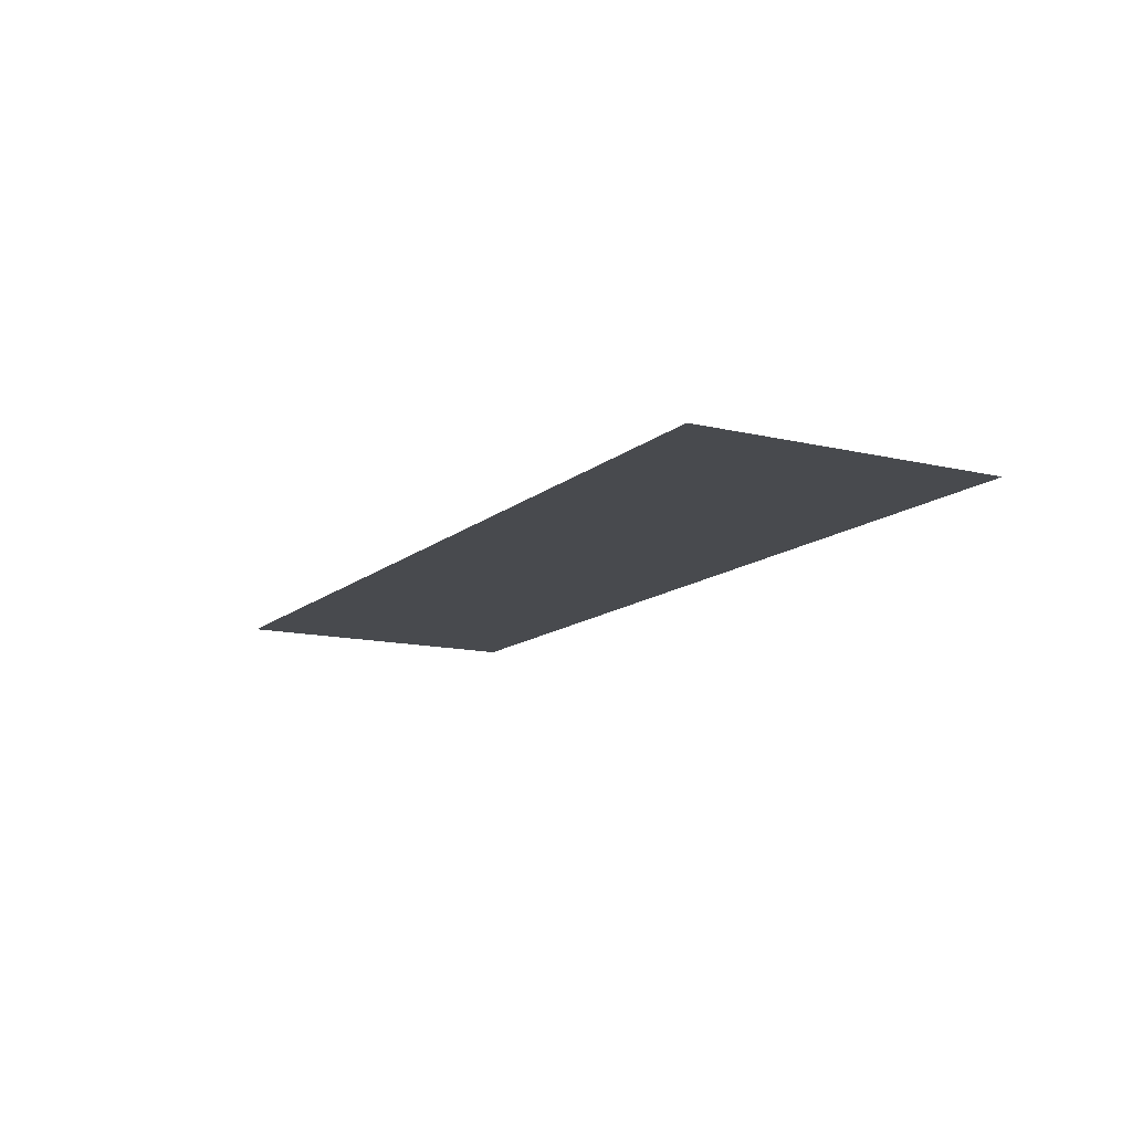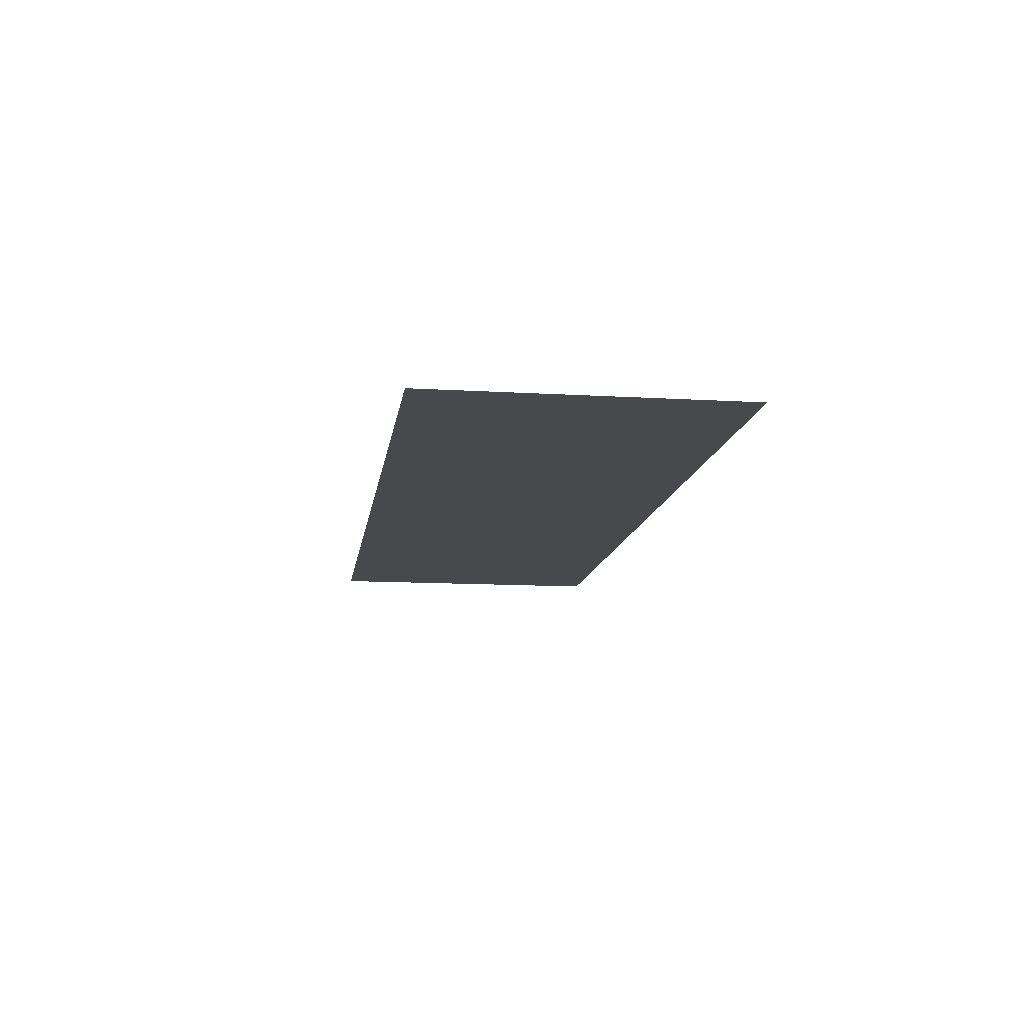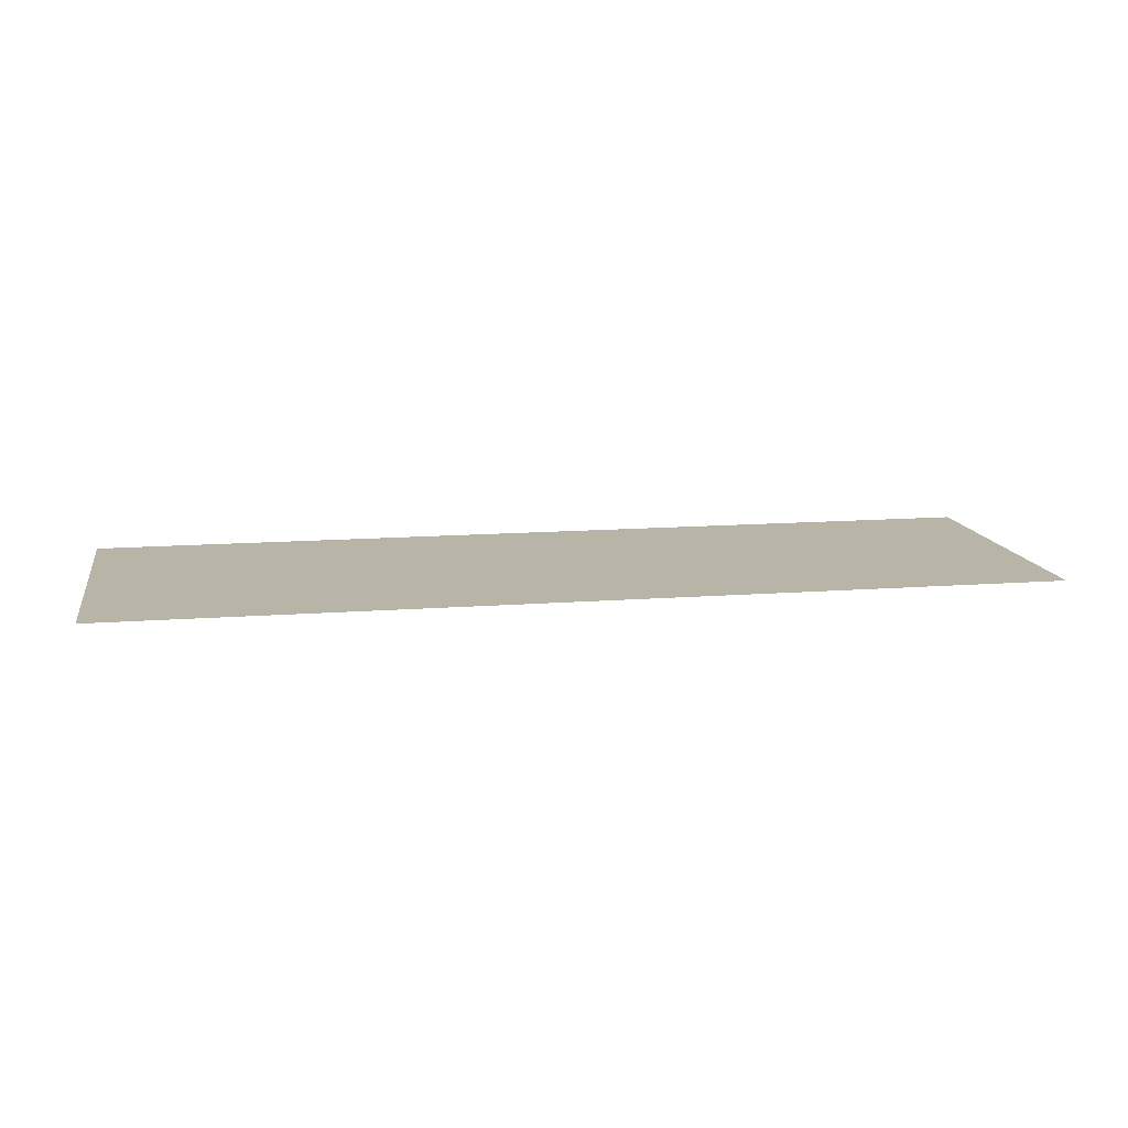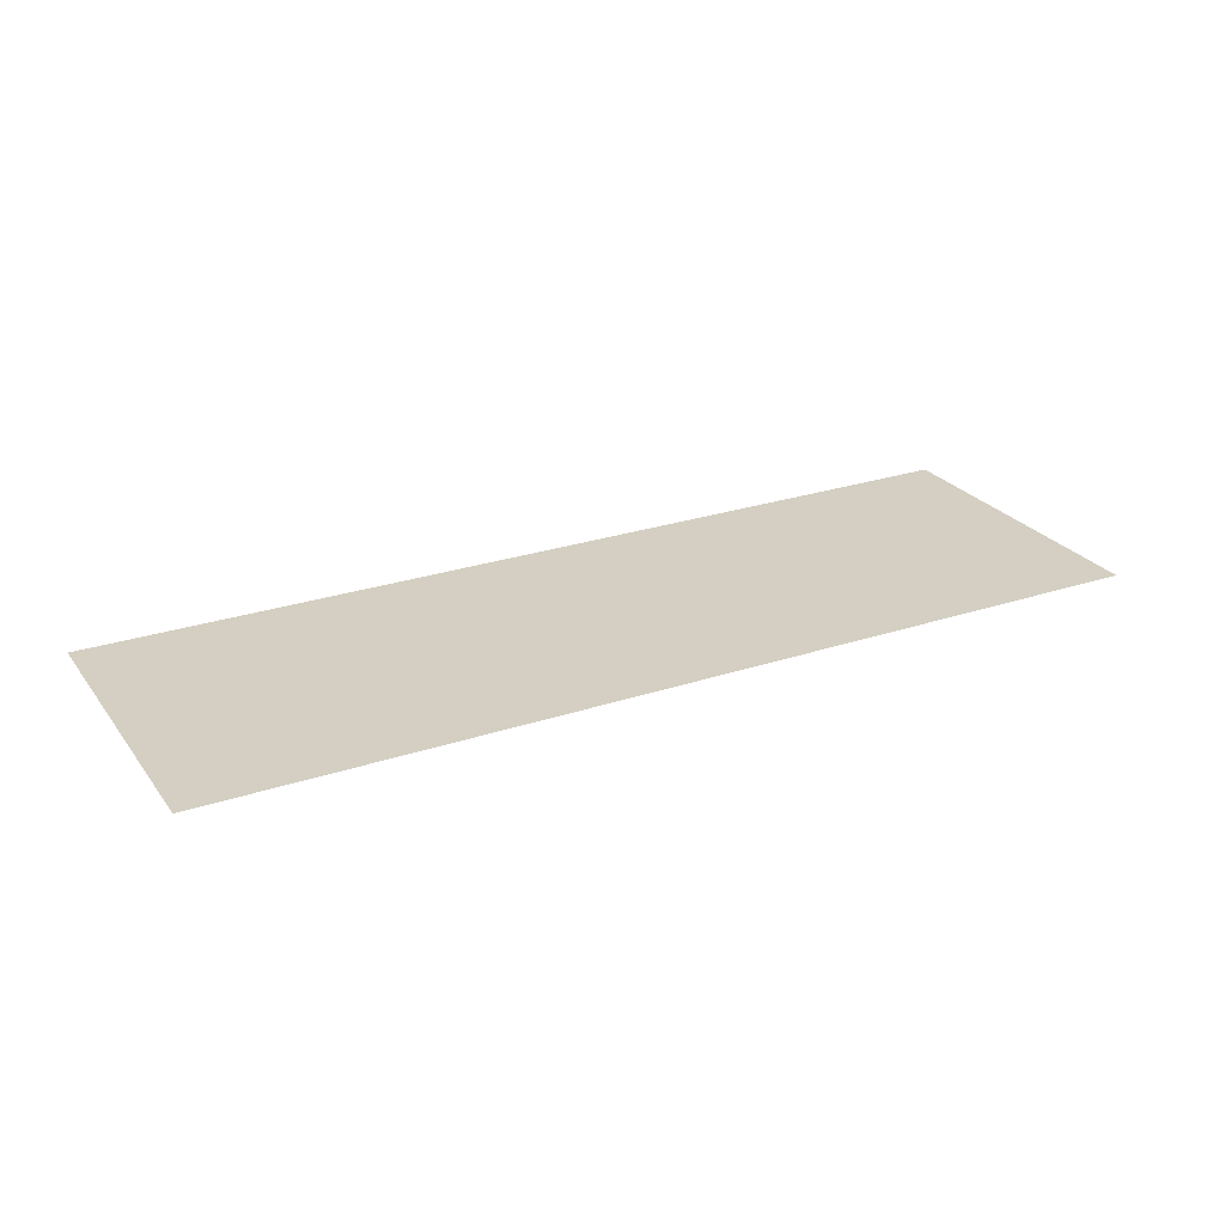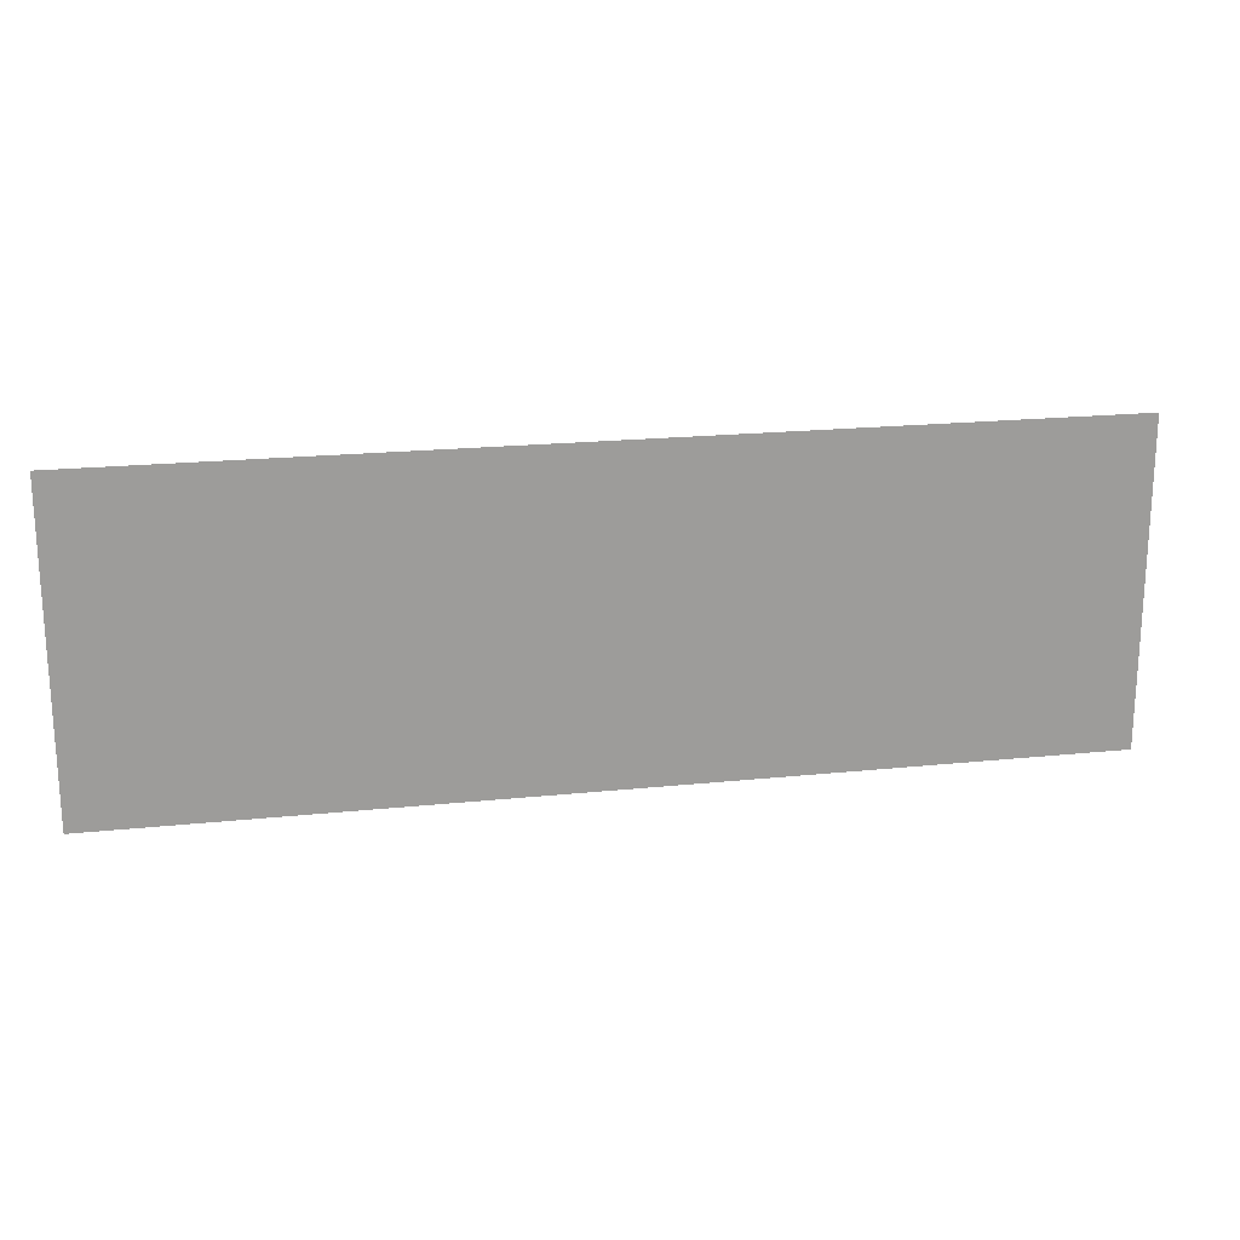
<metadata>
{"format":"obj","ext":"obj","renderer":"f3d","projection":"perspective","resolution":1024,"background":"white","views":[{"elev":-12.9,"azim":60.9,"up":"+Z"},{"elev":-12.3,"azim":82.0,"up":"+Z"},{"elev":13.0,"azim":169.9,"up":"+Z"},{"elev":25.7,"azim":151.9,"up":"+Z"},{"elev":20.0,"azim":-10.9,"up":"+Y"}]}
</metadata>
<code>
v -1312 -576 0
v -1344 -576 0
v -1344 -544 0
v -1312 -544 0
v -1344 -576 0
v -1376 -576 0
v -1376 -544 0
v -1344 -544 0
v -1376 -576 0
v -1408 -576 0
v -1408 -544 0
v -1376 -544 0
g TutorialEnemiesLevel-copy_mesh_0002
f 1 2 3 4
f 5 6 7 8
f 9 10 11 12

</code>
